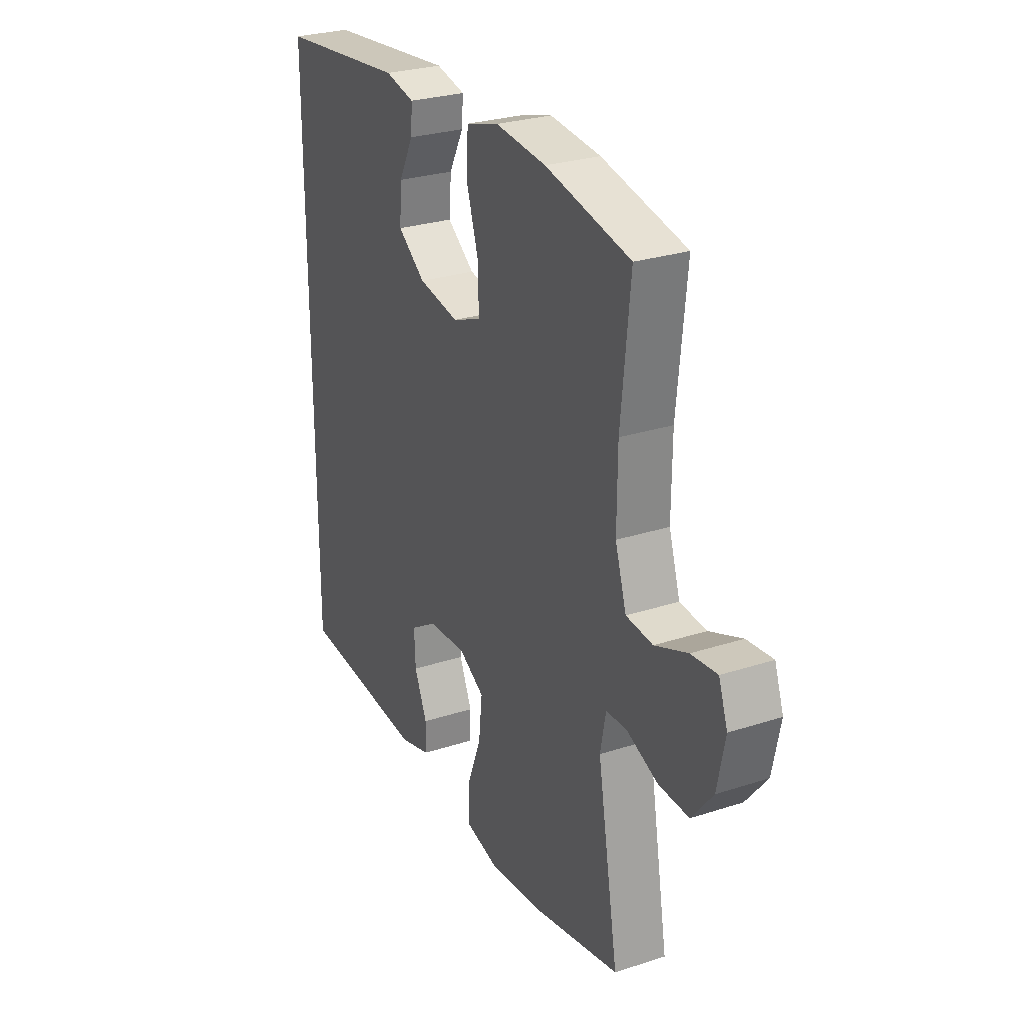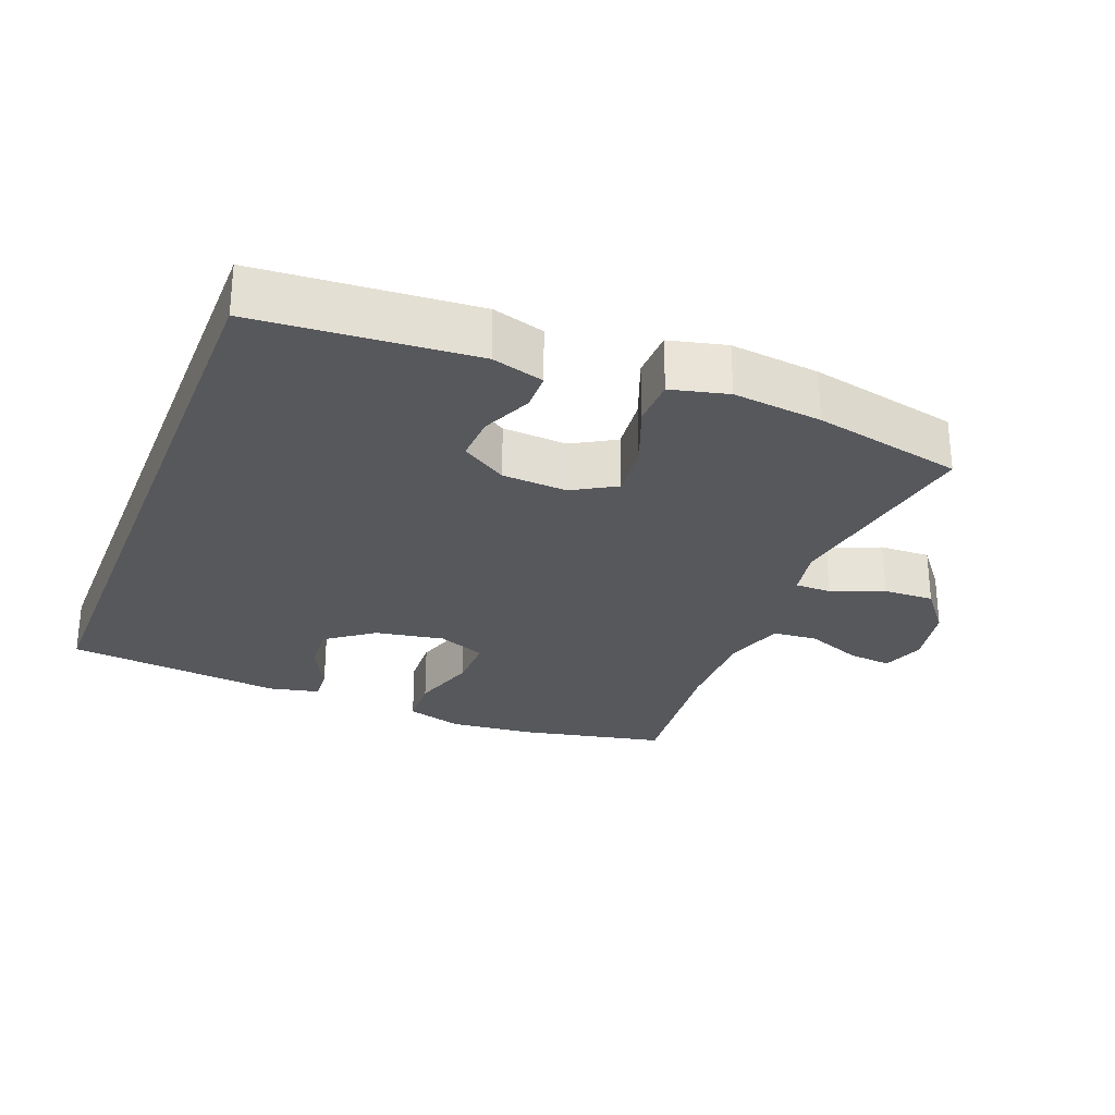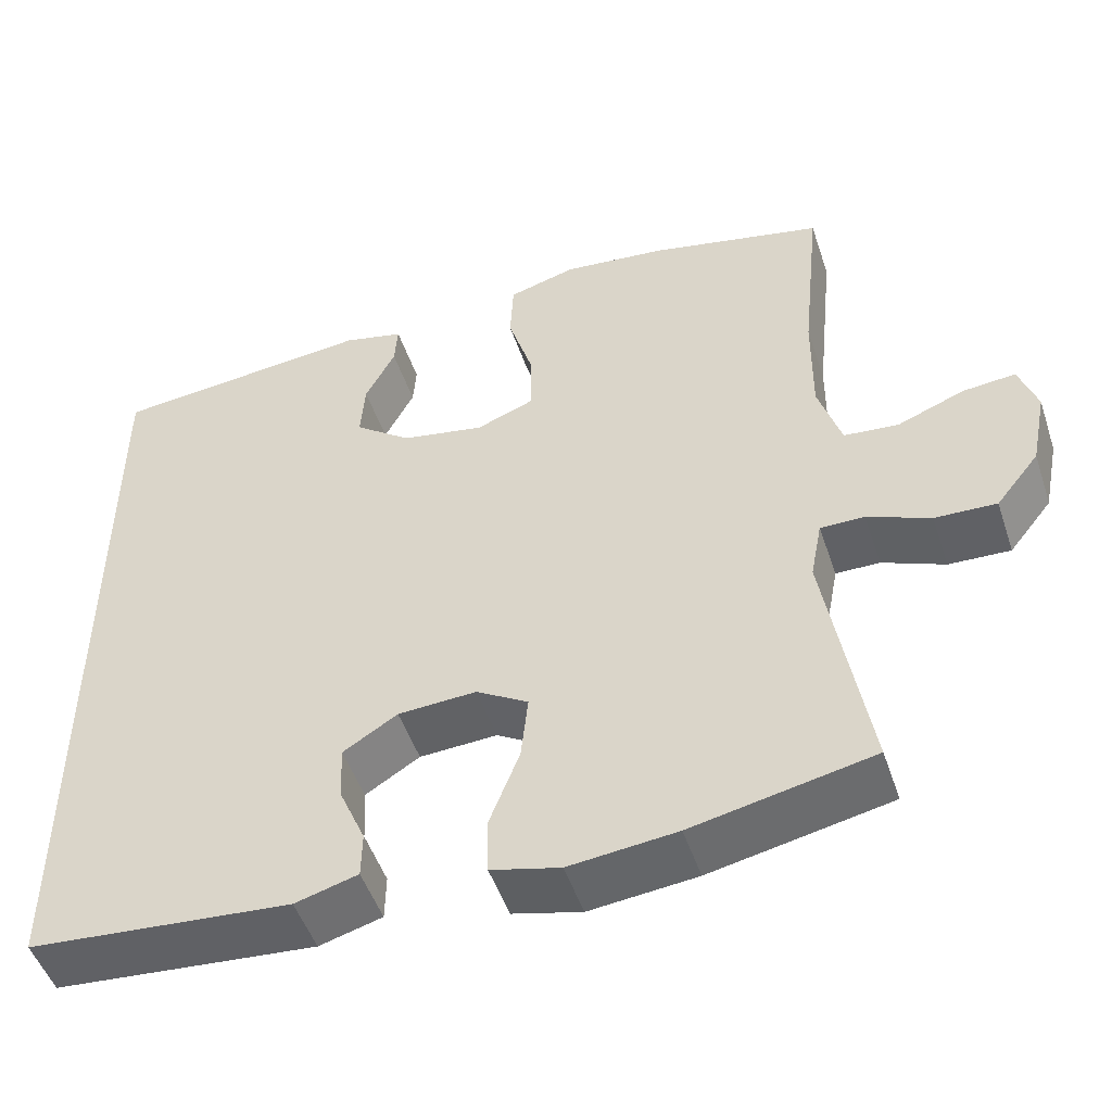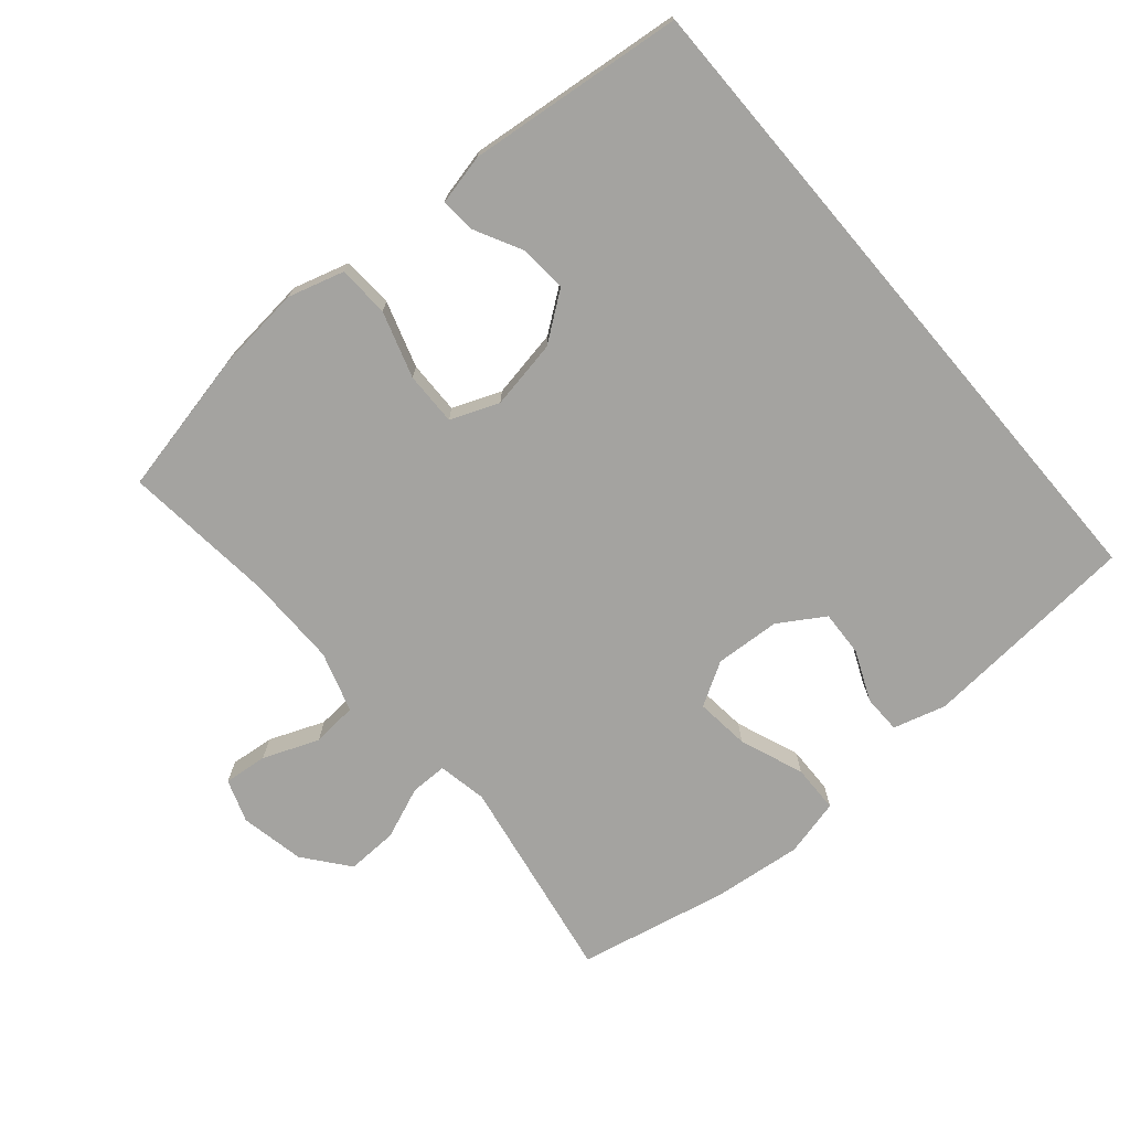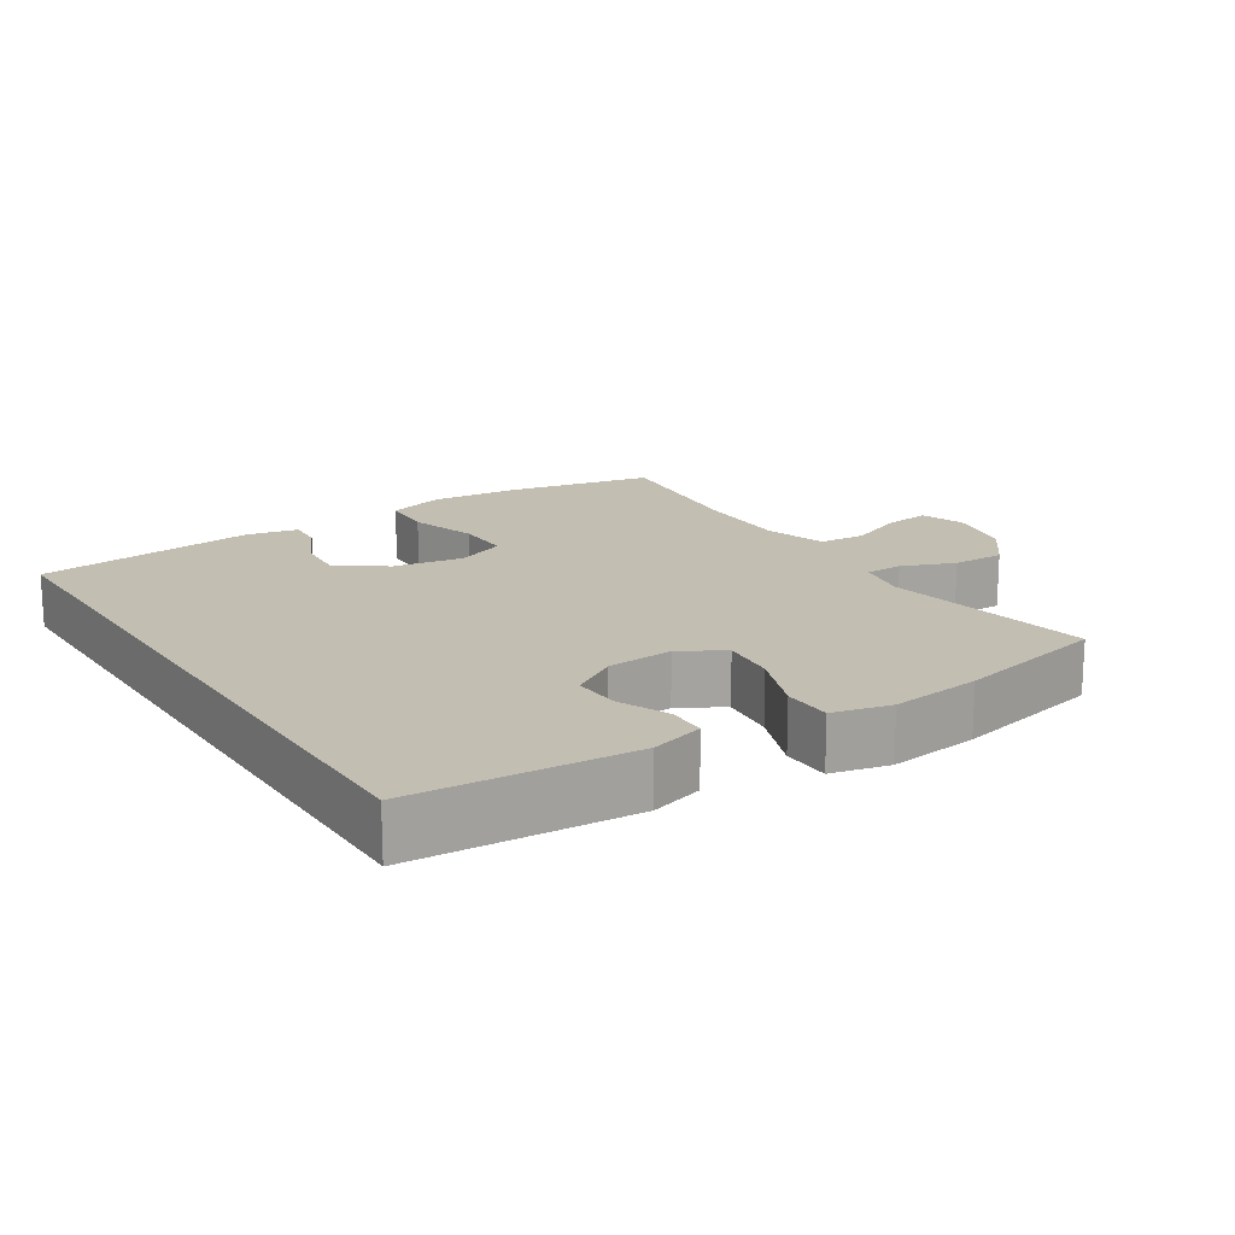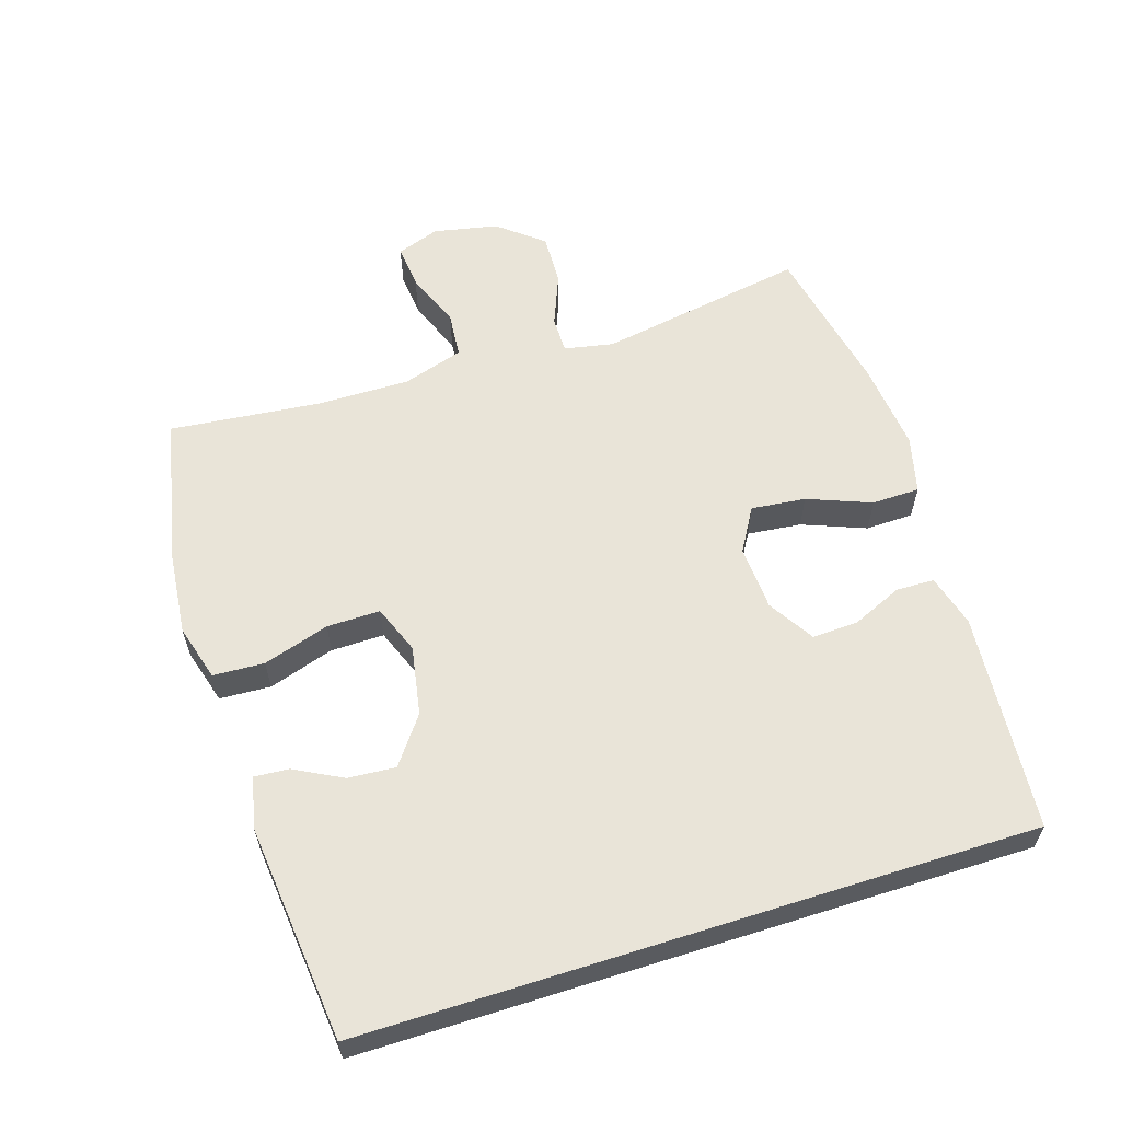
<metadata>
{"format":"obj","ext":"obj","renderer":"f3d","projection":"perspective","resolution":1024,"background":"white","views":[{"elev":27.4,"azim":-116.6,"up":"+Z"},{"elev":-28.0,"azim":158.5,"up":"+Y"},{"elev":-49.3,"azim":-161.7,"up":"+Z"},{"elev":-72.9,"azim":40.4,"up":"+Y"},{"elev":17.4,"azim":146.8,"up":"+Y"},{"elev":60.2,"azim":72.4,"up":"+Y"}]}
</metadata>
<code>
o path50
v 0.5317 0.0375 0.503
v 0.206 0.0375 0.5371
v 0.1307 0.0375 0.5198
v 0.1345 0.0375 0.4684
v 0.1718 0.0375 0.3968
v 0.1773 0.0375 0.3253
v 0.1069 0.0375 0.2729
v 0.003454 0.0375 0.2542
v -0.06904 0.0375 0.2827
v -0.06792 0.0375 0.3626
v -0.03674 0.0375 0.4617
v -0.04057 0.0375 0.5386
v -0.1245 0.0375 0.5629
v -0.2537 0.0375 0.5497
v -0.47 0.0375 0.503
v -0.4465 0.0375 0.2737
v -0.4454 0.0375 0.1362
v -0.4738 0.0375 0.04585
v -0.5417 0.0375 0.03973
v -0.625 0.0375 0.07277
v -0.6909 0.0375 0.07935
v -0.7135 0.0375 0.01486
v -0.694 0.0375 -0.08113
v -0.6405 0.0375 -0.148
v -0.5637 0.0375 -0.1455
v -0.4856 0.0375 -0.1139
v -0.4308 0.0375 -0.1139
v -0.4165 0.0375 -0.1877
v -0.47 0.0375 -0.4989
v -0.2452 0.0375 -0.5462
v -0.1114 0.0375 -0.5609
v -0.02537 0.0375 -0.5399
v -0.02393 0.0375 -0.4682
v -0.06097 0.0375 -0.3728
v -0.06969 0.0375 -0.2911
v -0.00484 0.0375 -0.2531
v 0.09274 0.0375 -0.2589
v 0.1607 0.0375 -0.3013
v 0.1574 0.0375 -0.3704
v 0.1249 0.0375 -0.4453
v 0.126 0.0375 -0.5023
v 0.2043 0.0375 -0.5246
v 0.5317 0.0375 -0.4989
v 0.5317 -0.0375 0.503
v 0.206 -0.0375 0.5371
v 0.1307 -0.0375 0.5198
v 0.1345 -0.0375 0.4684
v 0.1718 -0.0375 0.3968
v 0.1773 -0.0375 0.3253
v 0.1069 -0.0375 0.2729
v 0.003454 -0.0375 0.2542
v -0.06904 -0.0375 0.2827
v -0.06792 -0.0375 0.3626
v -0.03674 -0.0375 0.4617
v -0.04057 -0.0375 0.5386
v -0.1245 -0.0375 0.5629
v -0.2537 -0.0375 0.5497
v -0.47 -0.0375 0.503
v -0.4465 -0.0375 0.2737
v -0.4454 -0.0375 0.1362
v -0.4738 -0.0375 0.04585
v -0.5417 -0.0375 0.03973
v -0.625 -0.0375 0.07277
v -0.6909 -0.0375 0.07935
v -0.7135 -0.0375 0.01486
v -0.694 -0.0375 -0.08113
v -0.6405 -0.0375 -0.148
v -0.5637 -0.0375 -0.1455
v -0.4856 -0.0375 -0.1139
v -0.4308 -0.0375 -0.1139
v -0.4165 -0.0375 -0.1877
v -0.47 -0.0375 -0.4989
v -0.2452 -0.0375 -0.5462
v -0.1114 -0.0375 -0.5609
v -0.02537 -0.0375 -0.5399
v -0.02393 -0.0375 -0.4682
v -0.06097 -0.0375 -0.3728
v -0.06969 -0.0375 -0.2911
v -0.00484 -0.0375 -0.2531
v 0.09274 -0.0375 -0.2589
v 0.1607 -0.0375 -0.3013
v 0.1574 -0.0375 -0.3704
v 0.1249 -0.0375 -0.4453
v 0.126 -0.0375 -0.5023
v 0.2043 -0.0375 -0.5246
v 0.5317 -0.0375 -0.4989
v 0.5317 0.0375 0.503
v 0.5317 0.0375 0.503
v 0.5317 0.0375 -0.4989
v 0.5317 0.0375 -0.4989
v 0.206 0.0375 0.5371
v 0.2043 0.0375 -0.5246
v 0.1718 0.0375 0.3968
v 0.1773 0.0375 0.3253
v 0.1307 0.0375 0.5198
v 0.1307 0.0375 0.5198
v 0.126 0.0375 -0.5023
v 0.126 0.0375 -0.5023
v 0.1607 0.0375 -0.3013
v 0.1607 0.0375 -0.3013
v 0.1574 0.0375 -0.3704
v 0.1069 0.0375 0.2729
v 0.1345 0.0375 0.4684
v 0.09274 0.0375 -0.2589
v 0.1249 0.0375 -0.4453
v 0.003454 0.0375 0.2542
v -0.00484 0.0375 -0.2531
v -0.06904 0.0375 0.2827
v -0.06904 0.0375 0.2827
v -0.06969 0.0375 -0.2911
v -0.06969 0.0375 -0.2911
v -0.02537 0.0375 -0.5399
v -0.02537 0.0375 -0.5399
v -0.02393 0.0375 -0.4682
v -0.06097 0.0375 -0.3728
v -0.1114 0.0375 -0.5609
v -0.06792 0.0375 0.3626
v -0.03674 0.0375 0.4617
v -0.04057 0.0375 0.5386
v -0.04057 0.0375 0.5386
v -0.1245 0.0375 0.5629
v -0.2452 0.0375 -0.5462
v -0.2537 0.0375 0.5497
v -0.47 0.0375 -0.4989
v -0.47 0.0375 -0.4989
v -0.4165 0.0375 -0.1877
v -0.4308 0.0375 -0.1139
v -0.4308 0.0375 -0.1139
v -0.4856 0.0375 -0.1139
v -0.4465 0.0375 0.2737
v -0.4454 0.0375 0.1362
v -0.47 0.0375 0.503
v -0.47 0.0375 0.503
v -0.4738 0.0375 0.04585
v -0.4738 0.0375 0.04585
v -0.5417 0.0375 0.03973
v -0.5637 0.0375 -0.1455
v -0.625 0.0375 0.07277
v -0.6405 0.0375 -0.148
v -0.6909 0.0375 0.07935
v -0.6909 0.0375 0.07935
v -0.694 0.0375 -0.08113
v -0.7135 0.0375 0.01486
v 0.5317 -0.0375 0.503
v 0.5317 -0.0375 0.503
v 0.5317 -0.0375 -0.4989
v 0.5317 -0.0375 -0.4989
v 0.206 -0.0375 0.5371
v 0.2043 -0.0375 -0.5246
v 0.1718 -0.0375 0.3968
v 0.1773 -0.0375 0.3253
v 0.1307 -0.0375 0.5198
v 0.1307 -0.0375 0.5198
v 0.126 -0.0375 -0.5023
v 0.126 -0.0375 -0.5023
v 0.1607 -0.0375 -0.3013
v 0.1607 -0.0375 -0.3013
v 0.1574 -0.0375 -0.3704
v 0.1069 -0.0375 0.2729
v 0.1345 -0.0375 0.4684
v 0.09274 -0.0375 -0.2589
v 0.1249 -0.0375 -0.4453
v 0.003454 -0.0375 0.2542
v -0.00484 -0.0375 -0.2531
v -0.06904 -0.0375 0.2827
v -0.06904 -0.0375 0.2827
v -0.06969 -0.0375 -0.2911
v -0.06969 -0.0375 -0.2911
v -0.02537 -0.0375 -0.5399
v -0.02537 -0.0375 -0.5399
v -0.02393 -0.0375 -0.4682
v -0.06097 -0.0375 -0.3728
v -0.1114 -0.0375 -0.5609
v -0.06792 -0.0375 0.3626
v -0.03674 -0.0375 0.4617
v -0.04057 -0.0375 0.5386
v -0.04057 -0.0375 0.5386
v -0.1245 -0.0375 0.5629
v -0.2452 -0.0375 -0.5462
v -0.2537 -0.0375 0.5497
v -0.47 -0.0375 -0.4989
v -0.47 -0.0375 -0.4989
v -0.4165 -0.0375 -0.1877
v -0.4308 -0.0375 -0.1139
v -0.4308 -0.0375 -0.1139
v -0.4856 -0.0375 -0.1139
v -0.4465 -0.0375 0.2737
v -0.4454 -0.0375 0.1362
v -0.47 -0.0375 0.503
v -0.47 -0.0375 0.503
v -0.4738 -0.0375 0.04585
v -0.4738 -0.0375 0.04585
v -0.5417 -0.0375 0.03973
v -0.5637 -0.0375 -0.1455
v -0.625 -0.0375 0.07277
v -0.6405 -0.0375 -0.148
v -0.6909 -0.0375 0.07935
v -0.6909 -0.0375 0.07935
v -0.694 -0.0375 -0.08113
v -0.7135 -0.0375 0.01486
f 167 179 172
f 184 183 167
f 172 179 173
f 188 165 187
f 159 163 161
f 188 191 184
f 189 187 180
f 163 165 164
f 176 178 175
f 146 156 158
f 164 184 167
f 159 161 156
f 151 144 150
f 174 187 165
f 146 158 149
f 149 162 154
f 148 150 144
f 149 158 162
f 175 178 174
f 193 186 191
f 179 167 183
f 194 199 196
f 165 184 164
f 186 193 194
f 172 173 171
f 199 195 200
f 159 156 151
f 187 174 180
f 165 188 184
f 171 173 169
f 194 193 199
f 200 195 197
f 193 195 199
f 146 151 156
f 184 191 186
f 161 163 164
f 152 160 148
f 179 183 181
f 144 151 146
f 180 174 178
f 150 148 160
f 90 88 145 147
f 1 2 45 44
f 42 43 86 85
f 5 6 49 48
f 2 96 153 45
f 98 42 85 155
f 100 39 82 157
f 6 7 50 49
f 4 5 48 47
f 3 4 47 46
f 37 38 81 80
f 40 41 84 83
f 39 40 83 82
f 7 8 51 50
f 36 37 80 79
f 8 109 166 51
f 111 36 79 168
f 113 33 76 170
f 33 34 77 76
f 31 32 75 74
f 10 11 54 53
f 11 120 177 54
f 12 13 56 55
f 34 35 78 77
f 9 10 53 52
f 30 31 74 73
f 13 14 57 56
f 125 30 73 182
f 28 29 72 71
f 128 28 71 185
f 26 27 70 69
f 16 17 60 59
f 133 16 59 190
f 14 15 58 57
f 17 135 192 60
f 18 19 62 61
f 25 26 69 68
f 19 20 63 62
f 24 25 68 67
f 20 141 198 63
f 23 24 67 66
f 22 23 66 65
f 21 22 65 64
f 110 115 122
f 127 110 126
f 115 116 122
f 131 130 108
f 102 104 106
f 131 127 134
f 132 123 130
f 106 107 108
f 119 118 121
f 89 101 99
f 107 110 127
f 102 99 104
f 94 93 87
f 117 108 130
f 89 92 101
f 92 97 105
f 91 87 93
f 92 105 101
f 118 117 121
f 136 134 129
f 122 126 110
f 137 139 142
f 108 107 127
f 129 137 136
f 115 114 116
f 142 143 138
f 102 94 99
f 130 123 117
f 108 127 131
f 114 112 116
f 137 142 136
f 143 140 138
f 136 142 138
f 89 99 94
f 127 129 134
f 104 107 106
f 95 91 103
f 122 124 126
f 87 89 94
f 123 121 117
f 93 103 91

</code>
